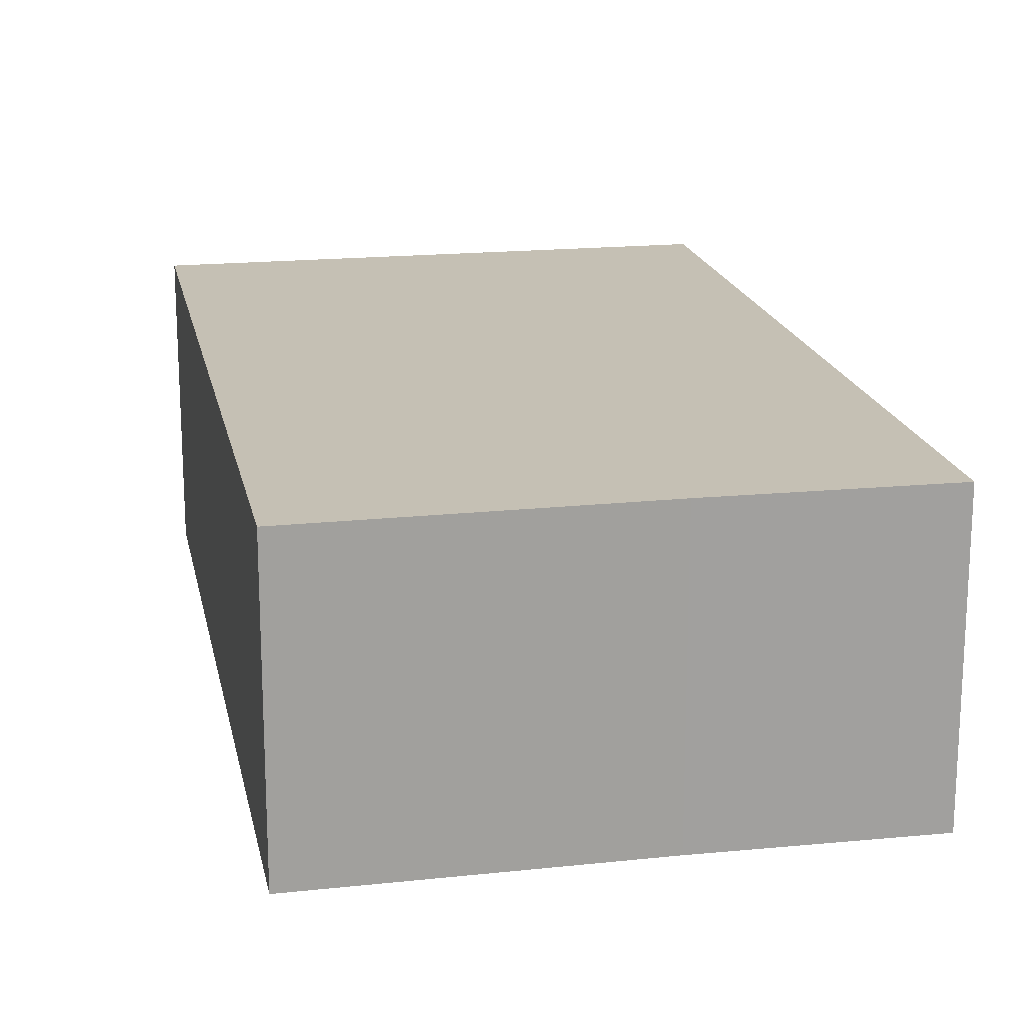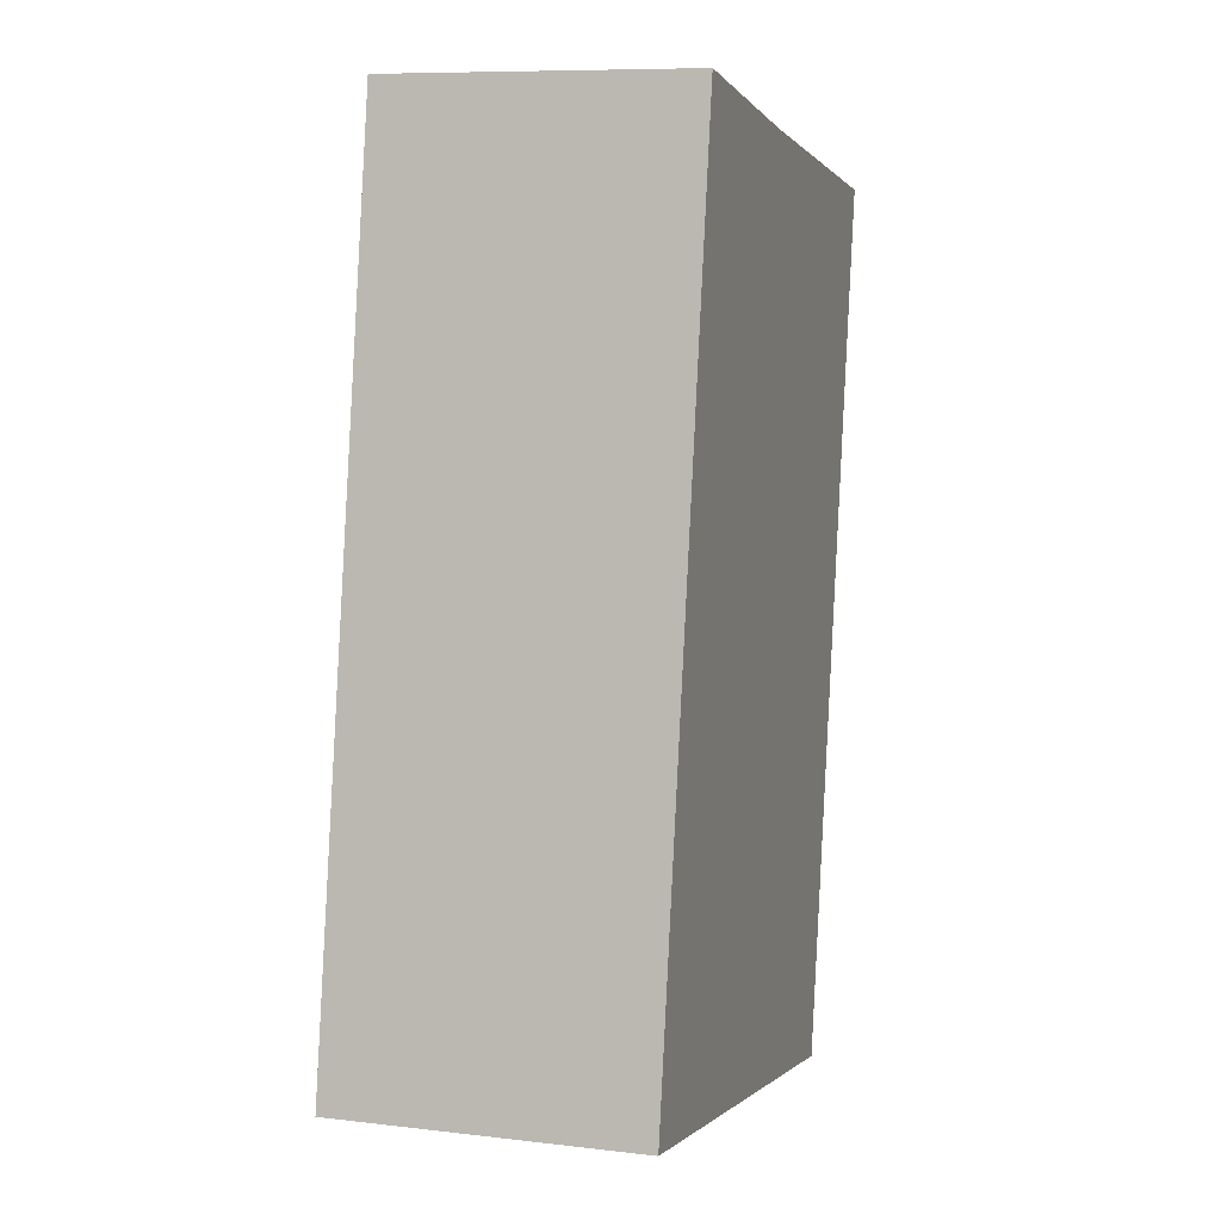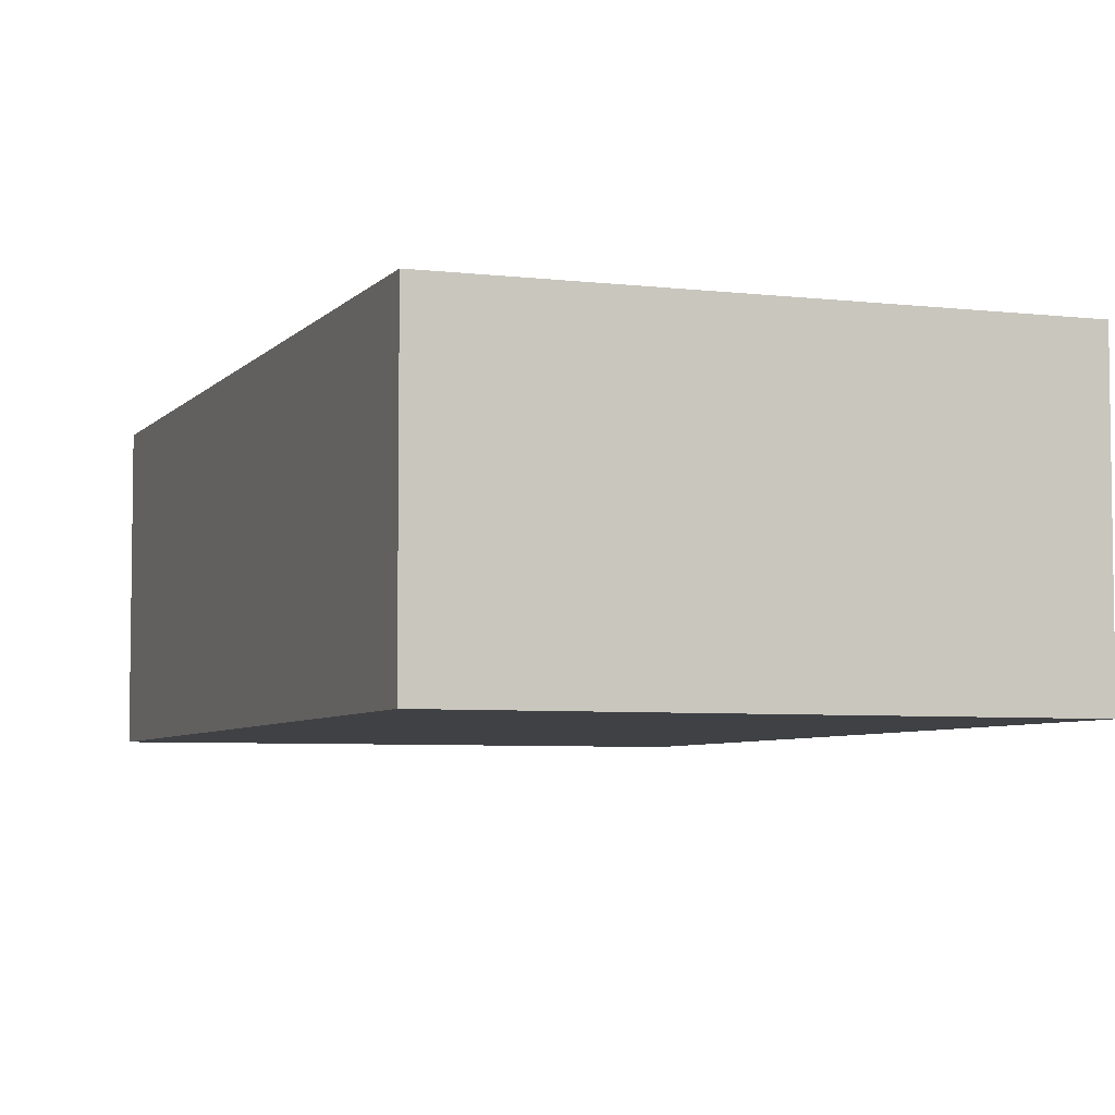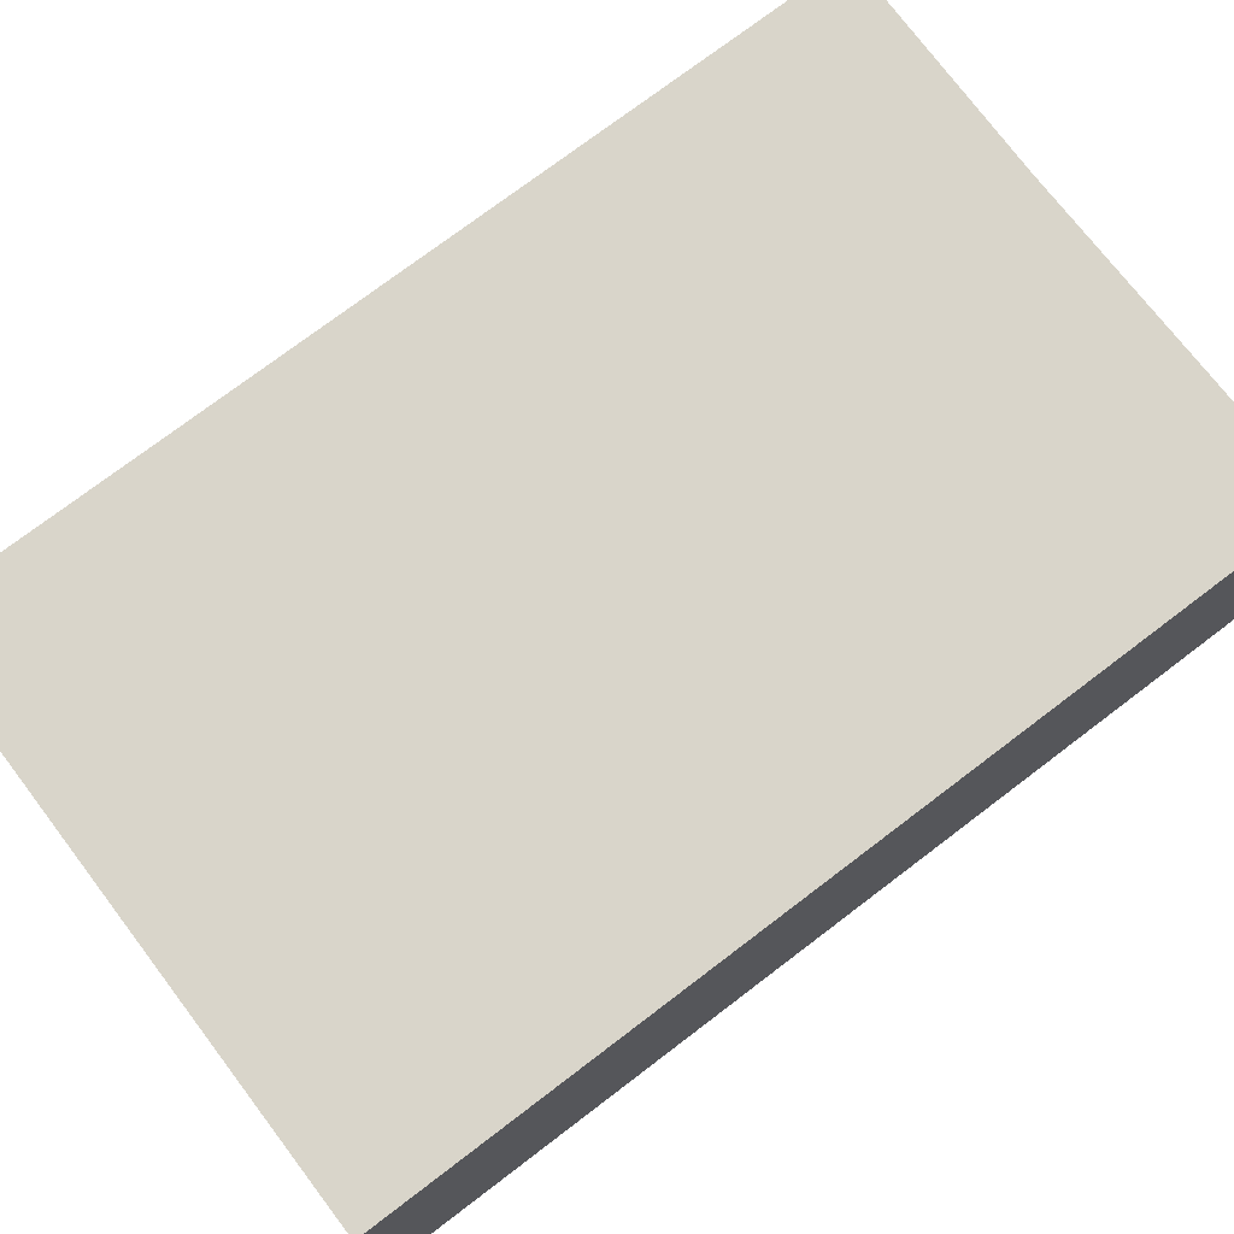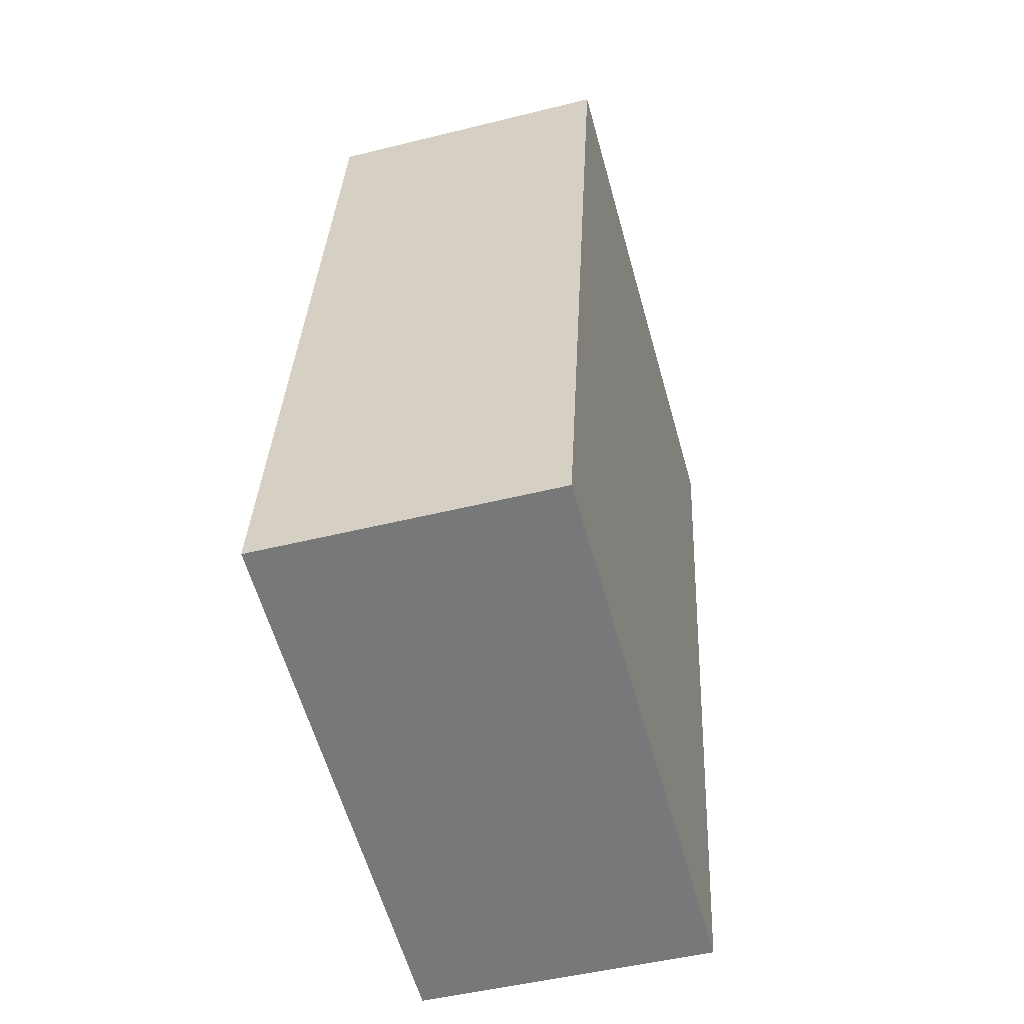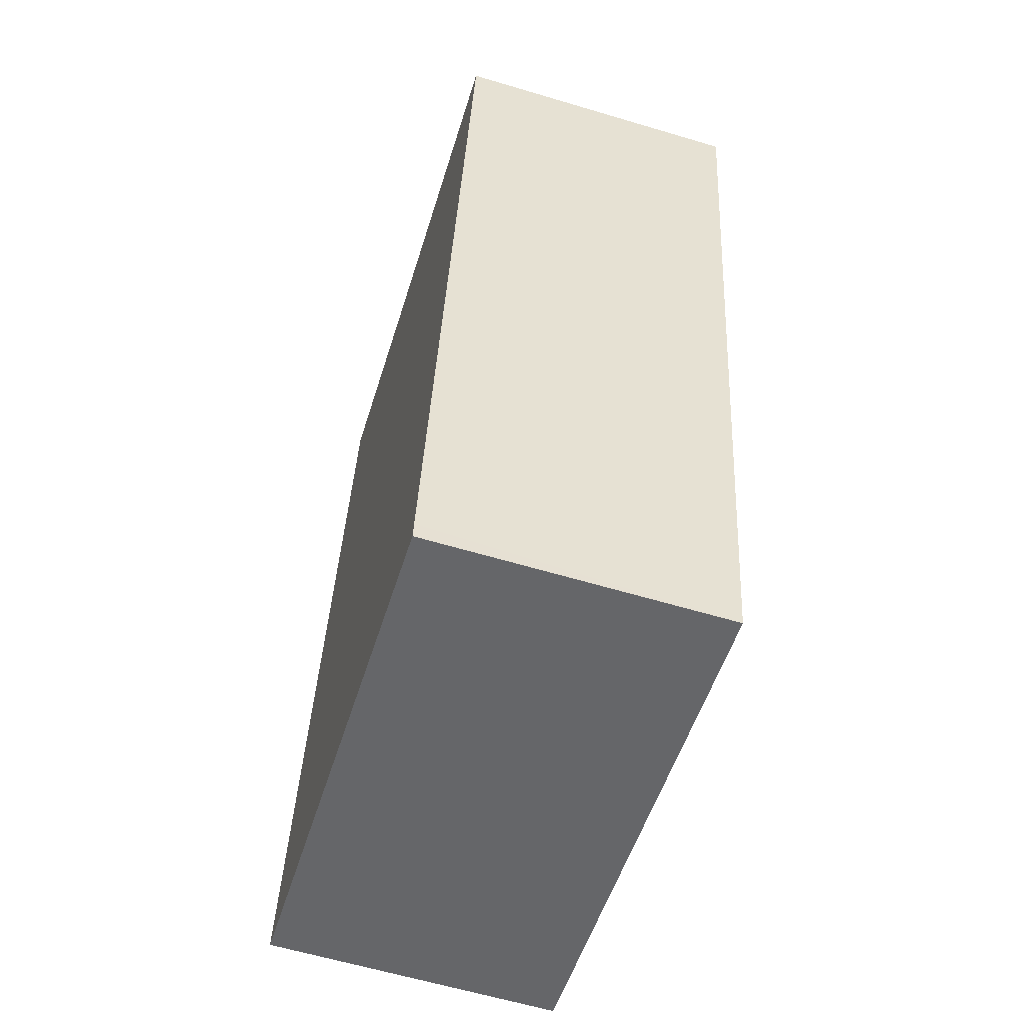
<metadata>
{"format":"obj","ext":"obj","renderer":"f3d","projection":"perspective","resolution":1024,"background":"white","views":[{"elev":18.4,"azim":-20.8,"up":"+Y"},{"elev":8.9,"azim":107.5,"up":"+Z"},{"elev":-5.4,"azim":149.9,"up":"+Y"},{"elev":74.4,"azim":-136.9,"up":"+Y"},{"elev":-48.2,"azim":105.6,"up":"+Z"},{"elev":-61.6,"azim":-106.9,"up":"+Z"}]}
</metadata>
<code>
v  0 2.516 1.541e-16
v  2.74 2.516 0.435
v  1.207 2.516 -7.125
v  5.832 2.516 -6.475
v  1.231 2.516 -7.267
v  4.611 2.516 0.776
v  4.611 -4.752e-17 0.776
v  5.832 3.965e-16 -6.475
v  1.231 4.45e-16 -7.267
v  0 0 0
v  1.207 4.363e-16 -7.125
v  2.74 -2.664e-17 0.435
g defaultobject
f 1 2 3
f 3 4 5
f 4 3 6
f 6 3 2
f 7 4 6
f 4 7 8
f 8 5 4
f 5 8 9
f 9 3 5
f 3 9 1
f 1 9 10
f 10 9 11
f 12 6 2
f 6 12 7
f 10 2 1
f 2 10 12
f 7 9 8
f 9 7 11
f 11 7 12
f 11 12 10

</code>
